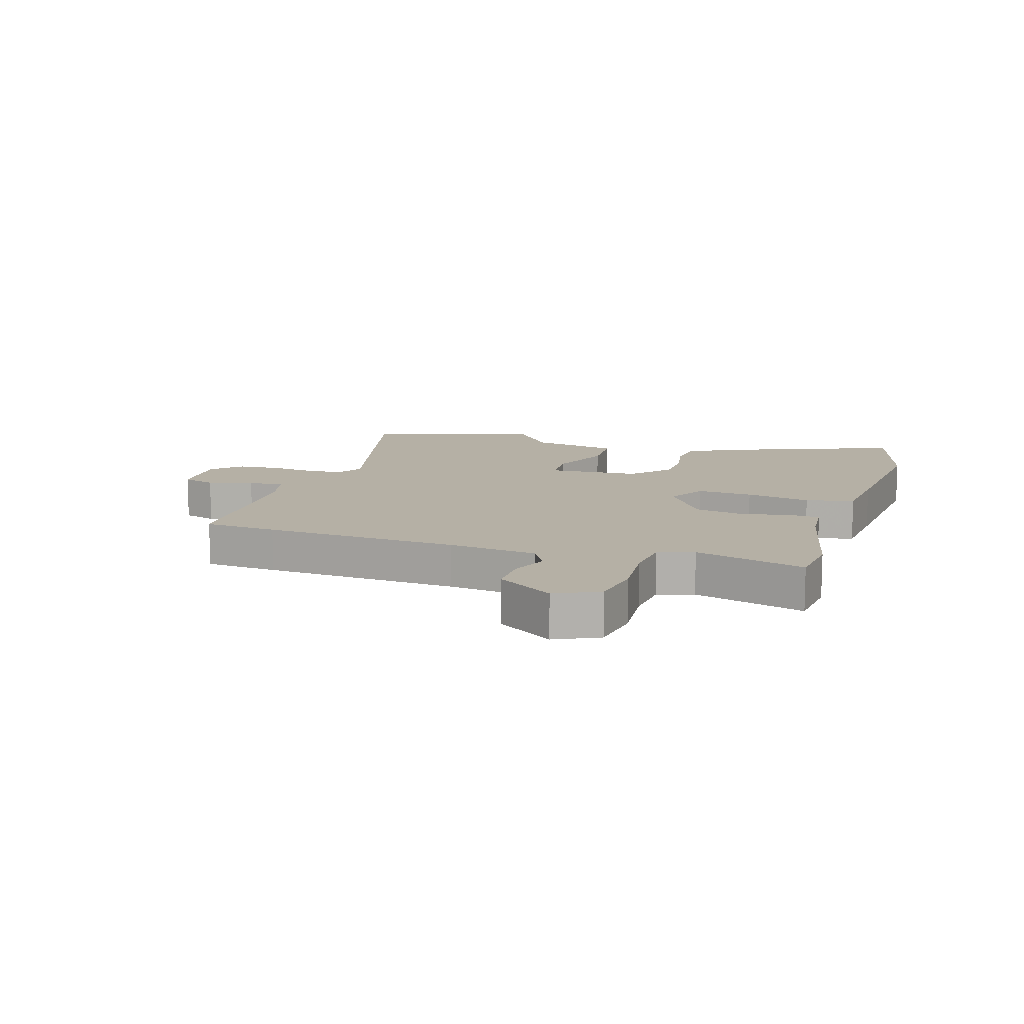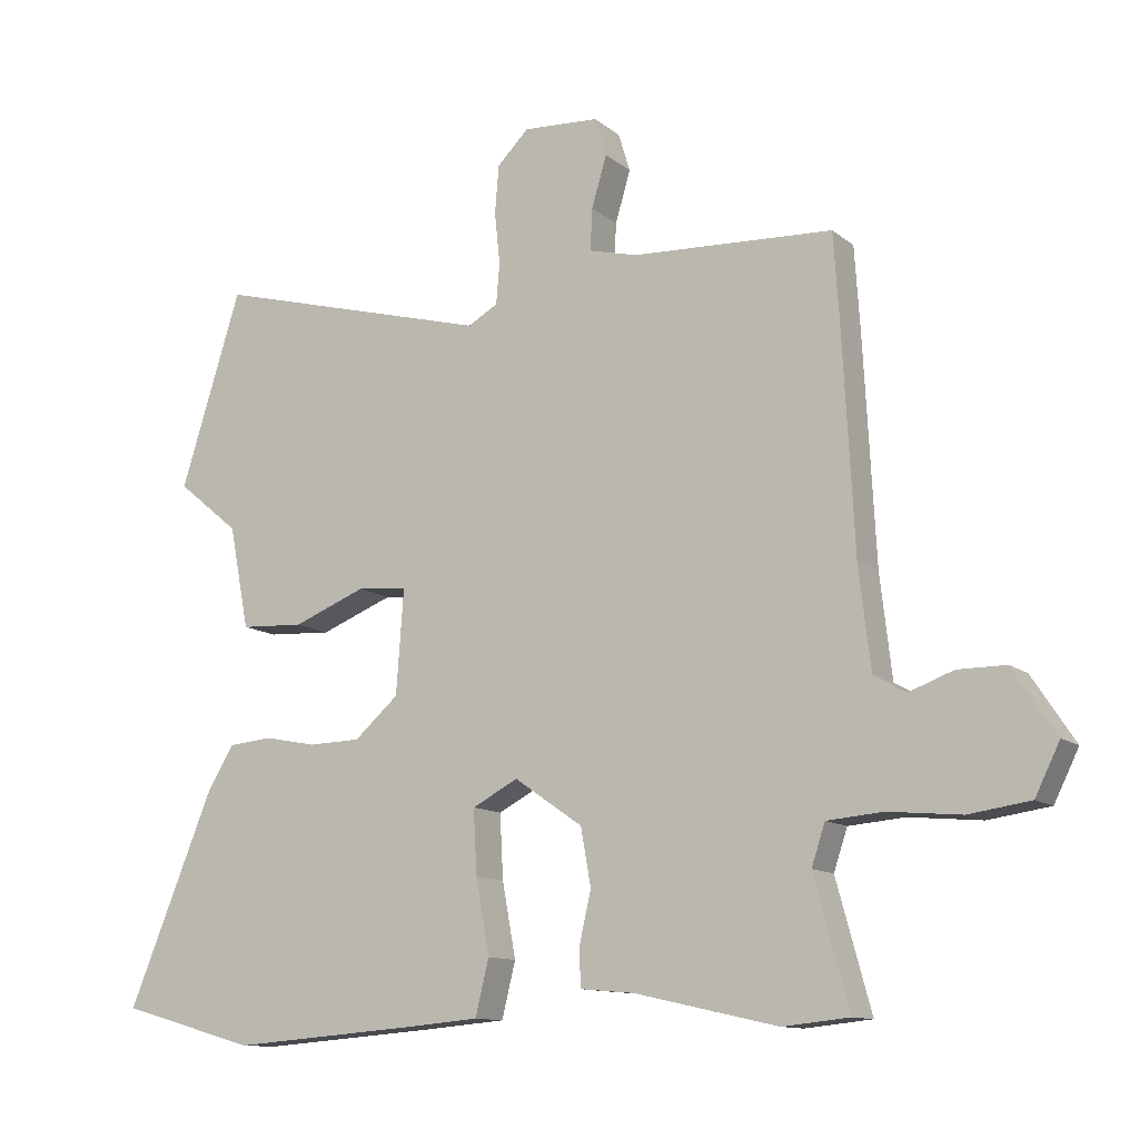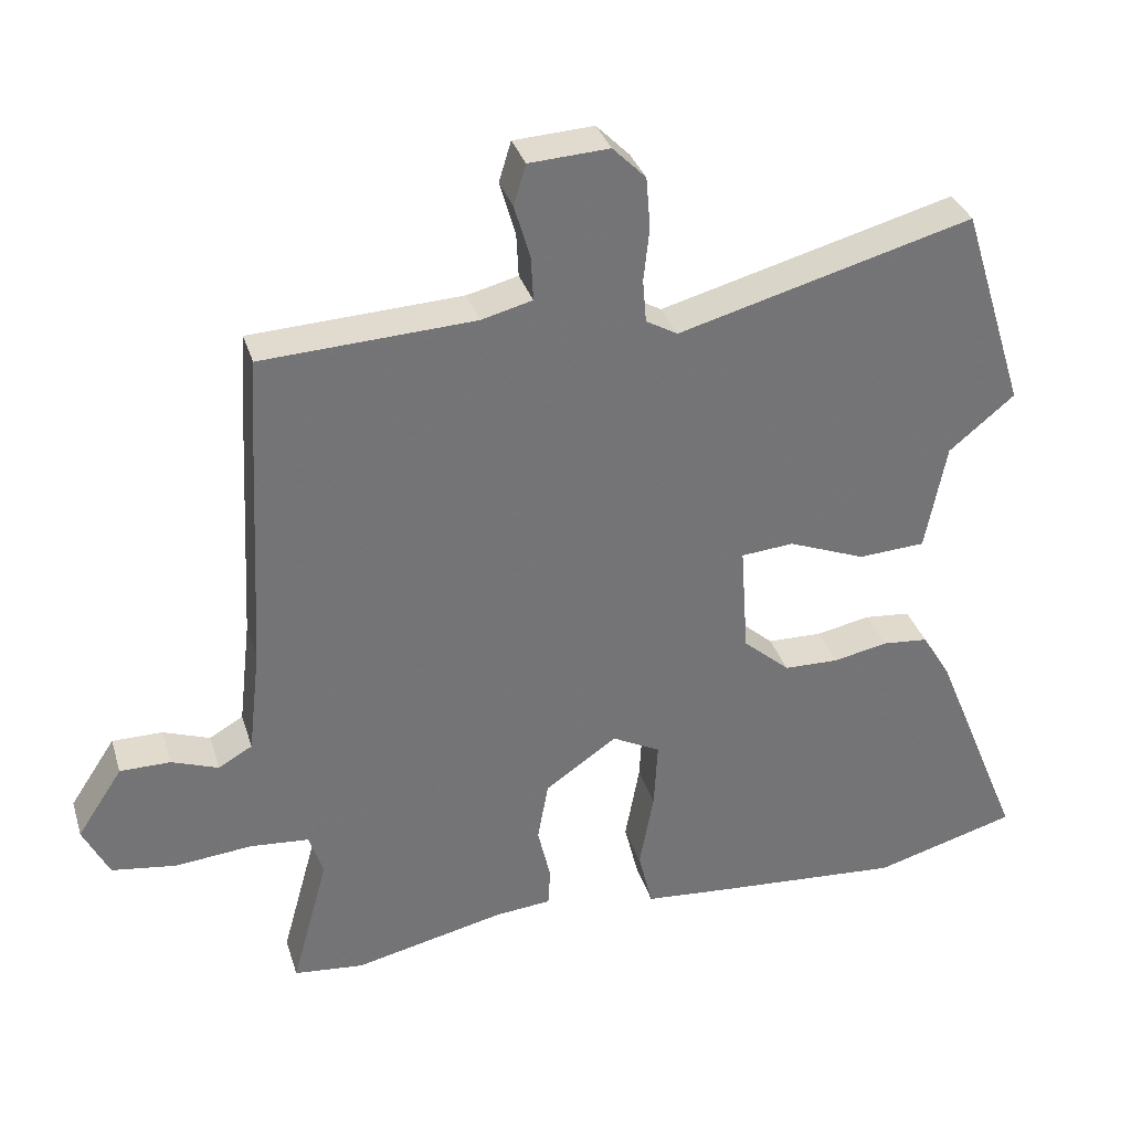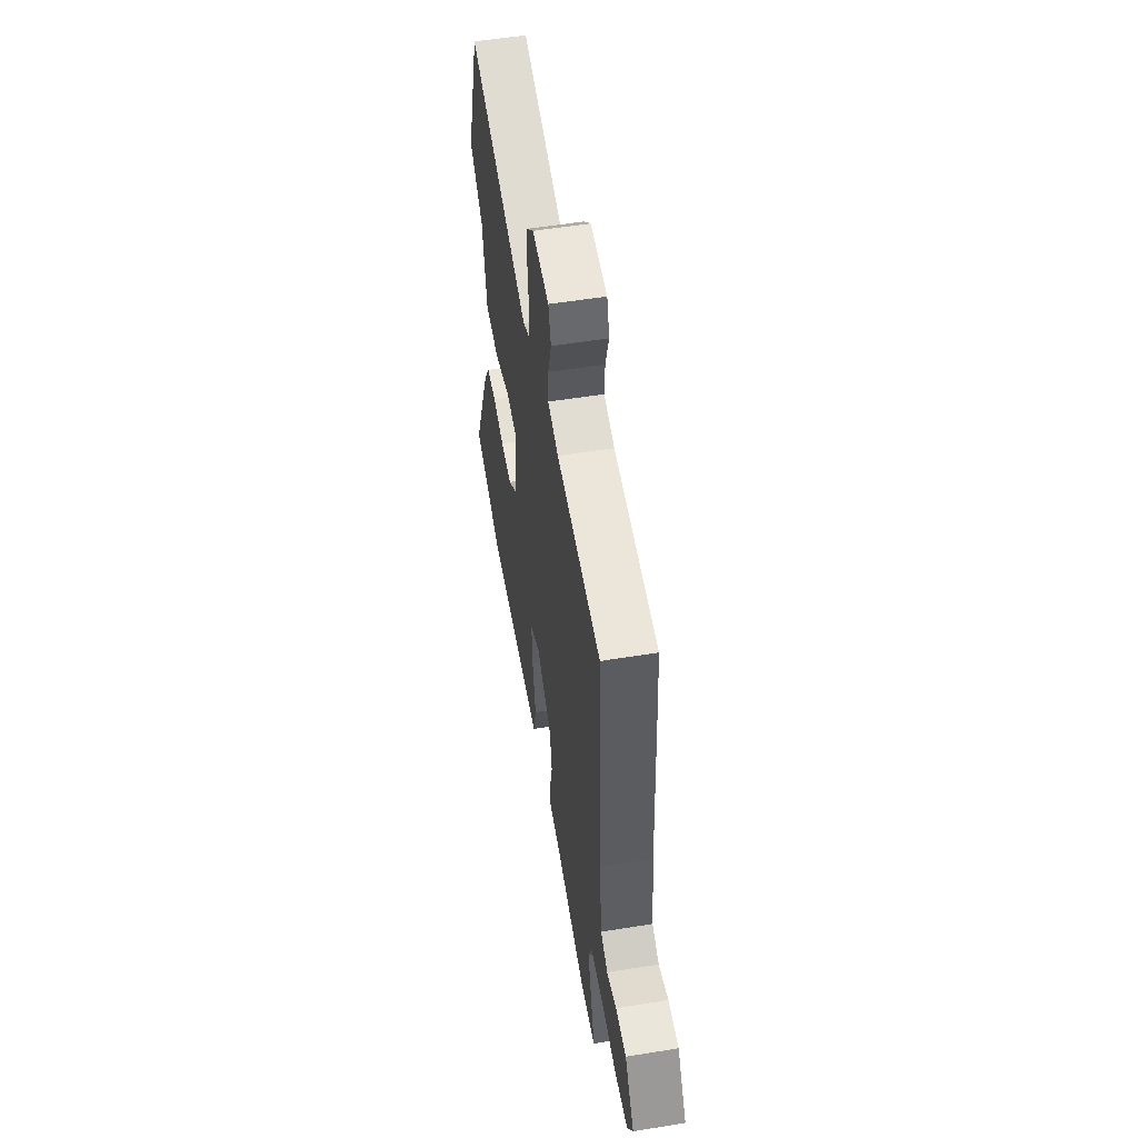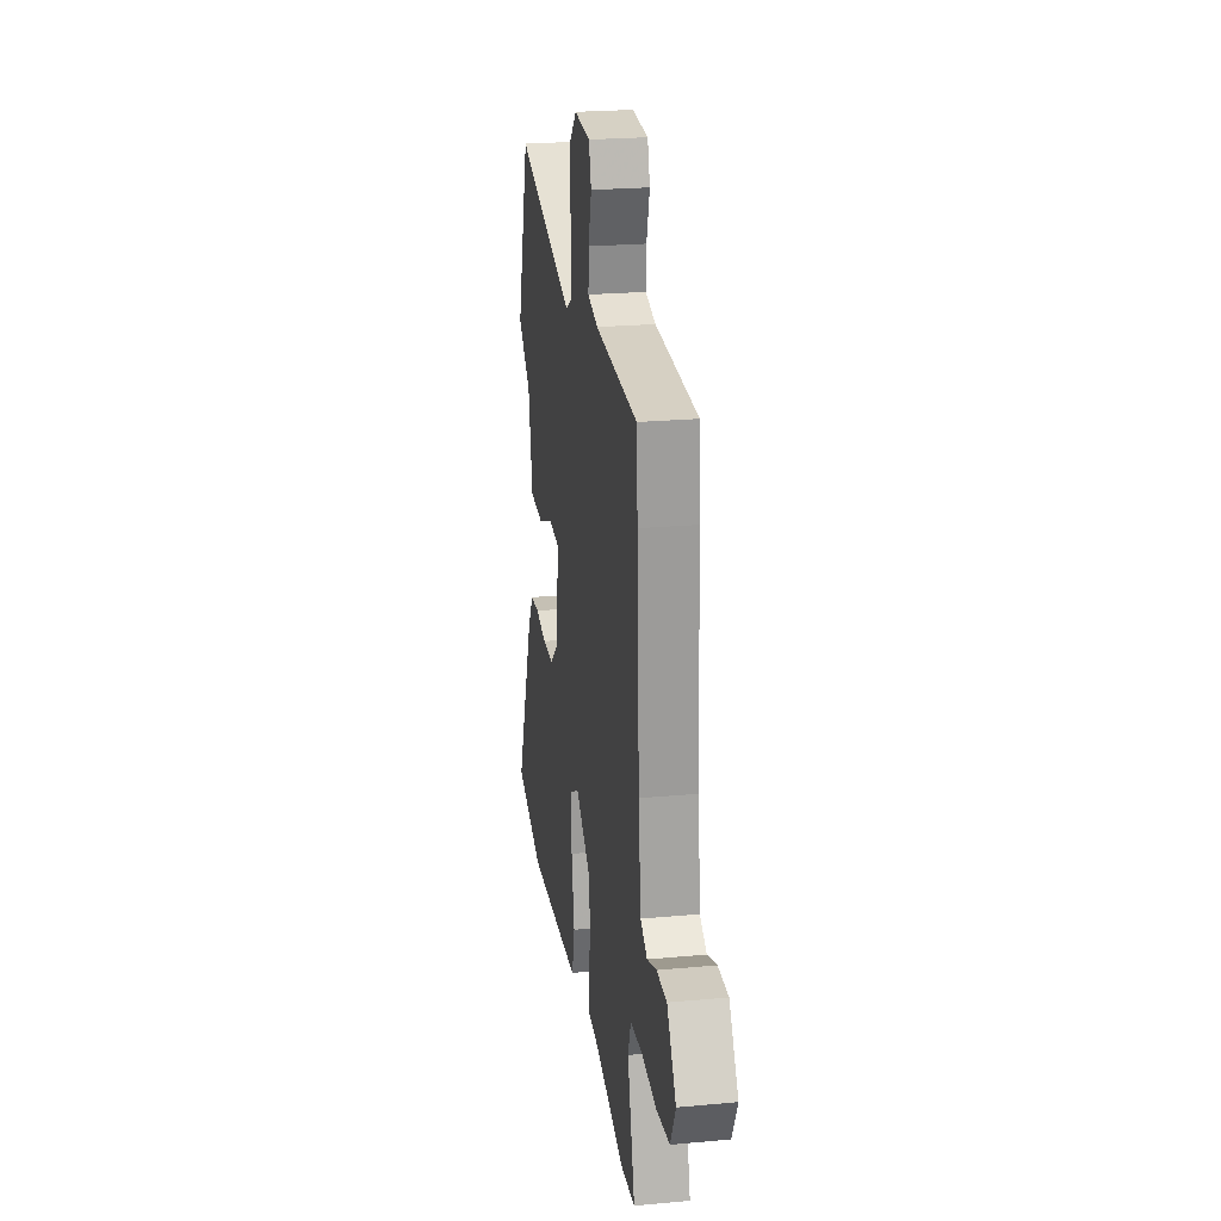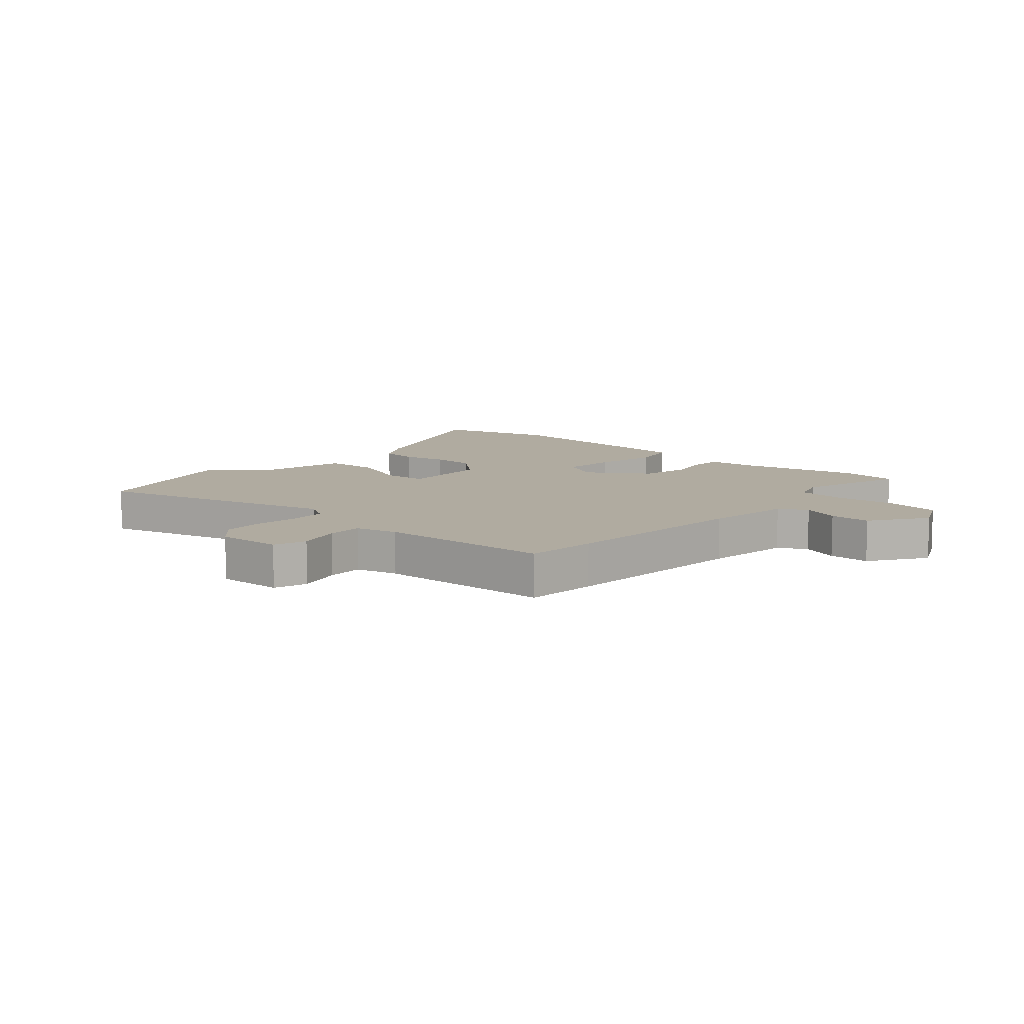
<metadata>
{"format":"obj","ext":"obj","renderer":"f3d","projection":"perspective","resolution":1024,"background":"white","views":[{"elev":11.7,"azim":108.1,"up":"+Y"},{"elev":-11.8,"azim":29.4,"up":"+Z"},{"elev":33.8,"azim":163.6,"up":"+Z"},{"elev":54.9,"azim":80.3,"up":"+Z"},{"elev":23.7,"azim":81.3,"up":"+Z"},{"elev":9.8,"azim":42.3,"up":"+Y"}]}
</metadata>
<code>
v -0.561 0.07 0.304
v -0.472 0.07 0.589
v -0.063 0.07 0.479
v -0.019 0.07 0.504
v -0.014 0.07 0.564
v -0.022 0.07 0.639
v -0.016 0.07 0.71
v 0.03 0.07 0.756
v 0.141 0.07 0.75
v 0.158 0.07 0.694
v 0.136 0.07 0.619
v 0.133 0.07 0.558
v 0.204 0.07 0.54
v 0.498 0.07 0.526
v 0.506 0.07 0.404
v 0.523 0.07 0.077
v 0.54 0.07 -0.072
v 0.587 0.07 -0.099
v 0.652 0.07 -0.075
v 0.722 0.07 -0.075
v 0.785 0.07 -0.171
v 0.749 0.07 -0.244
v 0.659 0.07 -0.257
v 0.553 0.07 -0.247
v 0.471 0.07 -0.254
v 0.451 0.07 -0.314
v 0.502 0.07 -0.5
v 0.405 0.07 -0.51
v 0.195 0.07 -0.463
v 0.117 0.07 -0.456
v 0.114 0.07 -0.403
v 0.132 0.07 -0.325
v 0.117 0.07 -0.241
v 0.017 0.07 -0.172
v -0.05 0.07 -0.207
v -0.045 0.07 -0.301
v -0.025 0.07 -0.41
v -0.045 0.07 -0.491
v -0.162 0.07 -0.501
v -0.426 0.07 -0.521
v -0.625 0.07 -0.465
v -0.5 0.07 -0.159
v -0.46 0.07 -0.093
v -0.396 0.07 -0.087
v -0.32 0.07 -0.102
v -0.244 0.07 -0.1
v -0.179 0.07 -0.043
v -0.168 0.07 0.11
v -0.241 0.07 0.116
v -0.348 0.07 0.074
v -0.441 0.07 0.079
v -0.47 0.07 0.229
v -0.561 0 0.304
v -0.472 0 0.589
v -0.063 0 0.479
v -0.019 0 0.504
v -0.014 0 0.564
v -0.022 0 0.639
v -0.016 0 0.71
v 0.03 0 0.756
v 0.141 0 0.75
v 0.158 0 0.694
v 0.136 0 0.619
v 0.133 0 0.558
v 0.204 0 0.54
v 0.498 0 0.526
v 0.506 0 0.404
v 0.523 0 0.077
v 0.54 0 -0.072
v 0.587 0 -0.099
v 0.652 0 -0.075
v 0.722 0 -0.075
v 0.785 0 -0.171
v 0.749 0 -0.244
v 0.659 0 -0.257
v 0.553 0 -0.247
v 0.471 0 -0.254
v 0.451 0 -0.314
v 0.502 0 -0.5
v 0.405 0 -0.51
v 0.195 0 -0.463
v 0.117 0 -0.456
v 0.114 0 -0.403
v 0.132 0 -0.325
v 0.117 0 -0.241
v 0.017 0 -0.172
v -0.05 0 -0.207
v -0.045 0 -0.301
v -0.025 0 -0.41
v -0.045 0 -0.491
v -0.162 0 -0.501
v -0.426 0 -0.521
v -0.625 0 -0.465
v -0.5 0 -0.159
v -0.46 0 -0.093
v -0.396 0 -0.087
v -0.32 0 -0.102
v -0.244 0 -0.1
v -0.179 0 -0.043
v -0.168 0 0.11
v -0.241 0 0.116
v -0.348 0 0.074
v -0.441 0 0.079
v -0.47 0 0.229
f 49 50 51 52
f 48 49 52 1
f 42 43 44 45
f 42 45 46
f 41 42 46
f 40 41 46 47
f 36 37 38 39
f 35 36 39 40
f 29 30 31 32
f 29 32 33
f 26 27 28 29
f 25 26 29 33
f 24 25 33 34
f 22 23 24 34
f 18 19 20 21
f 18 21 22 34
f 13 14 15 16
f 12 13 16 17
f 8 9 10 11
f 8 11 12
f 5 6 7 8
f 4 5 8 12
f 3 4 12 17
f 48 1 2 3
f 47 48 3 17
f 35 40 47
f 34 35 47
f 17 18 34 47
f 104 103 102 101
f 53 104 101 100
f 97 96 95 94
f 98 97 94
f 98 94 93
f 99 98 93 92
f 91 90 89 88
f 92 91 88 87
f 84 83 82 81
f 85 84 81
f 81 80 79 78
f 85 81 78 77
f 86 85 77 76
f 86 76 75 74
f 73 72 71 70
f 86 74 73 70
f 68 67 66 65
f 69 68 65 64
f 63 62 61 60
f 64 63 60
f 60 59 58 57
f 64 60 57 56
f 69 64 56 55
f 55 54 53 100
f 69 55 100 99
f 99 92 87
f 99 87 86
f 99 86 70 69
f 1 53 54 2
f 2 54 55 3
f 3 55 56 4
f 4 56 57 5
f 5 57 58 6
f 6 58 59 7
f 7 59 60 8
f 8 60 61 9
f 9 61 62 10
f 10 62 63 11
f 11 63 64 12
f 12 64 65 13
f 13 65 66 14
f 14 66 67 15
f 15 67 68 16
f 16 68 69 17
f 17 69 70 18
f 18 70 71 19
f 19 71 72 20
f 20 72 73 21
f 21 73 74 22
f 22 74 75 23
f 23 75 76 24
f 24 76 77 25
f 25 77 78 26
f 26 78 79 27
f 27 79 80 28
f 28 80 81 29
f 29 81 82 30
f 30 82 83 31
f 31 83 84 32
f 32 84 85 33
f 33 85 86 34
f 34 86 87 35
f 35 87 88 36
f 36 88 89 37
f 37 89 90 38
f 38 90 91 39
f 39 91 92 40
f 40 92 93 41
f 41 93 94 42
f 42 94 95 43
f 43 95 96 44
f 44 96 97 45
f 45 97 98 46
f 46 98 99 47
f 47 99 100 48
f 48 100 101 49
f 49 101 102 50
f 50 102 103 51
f 51 103 104 52
f 52 104 53 1

</code>
